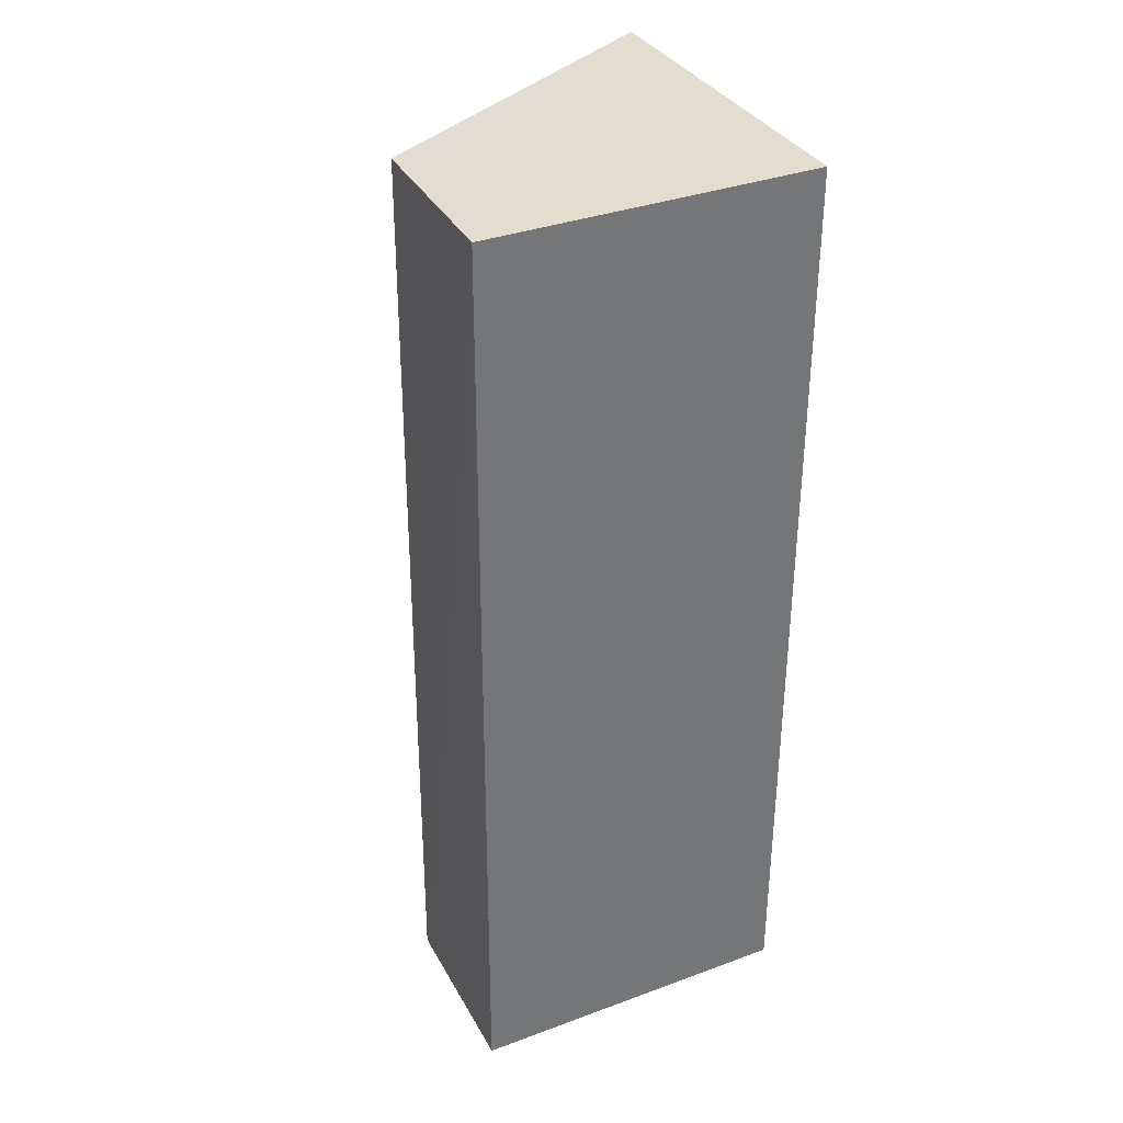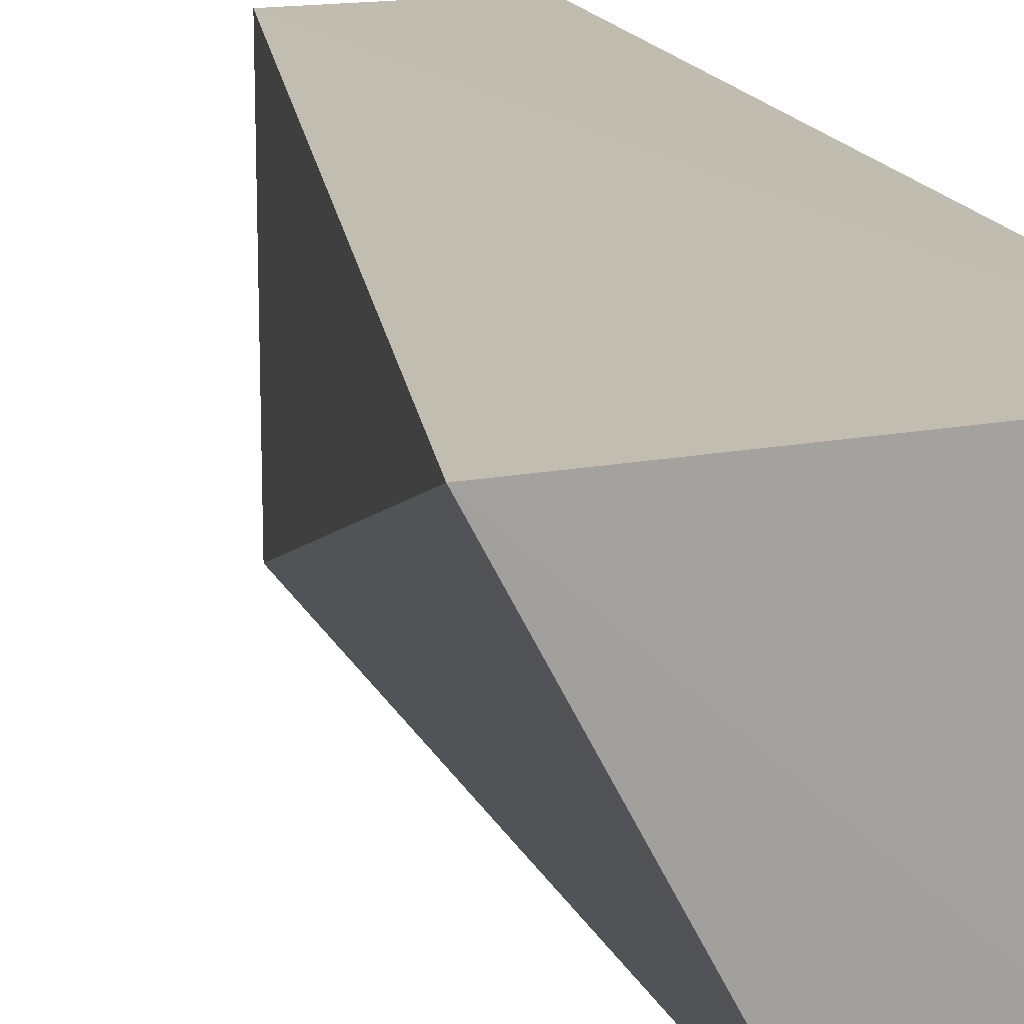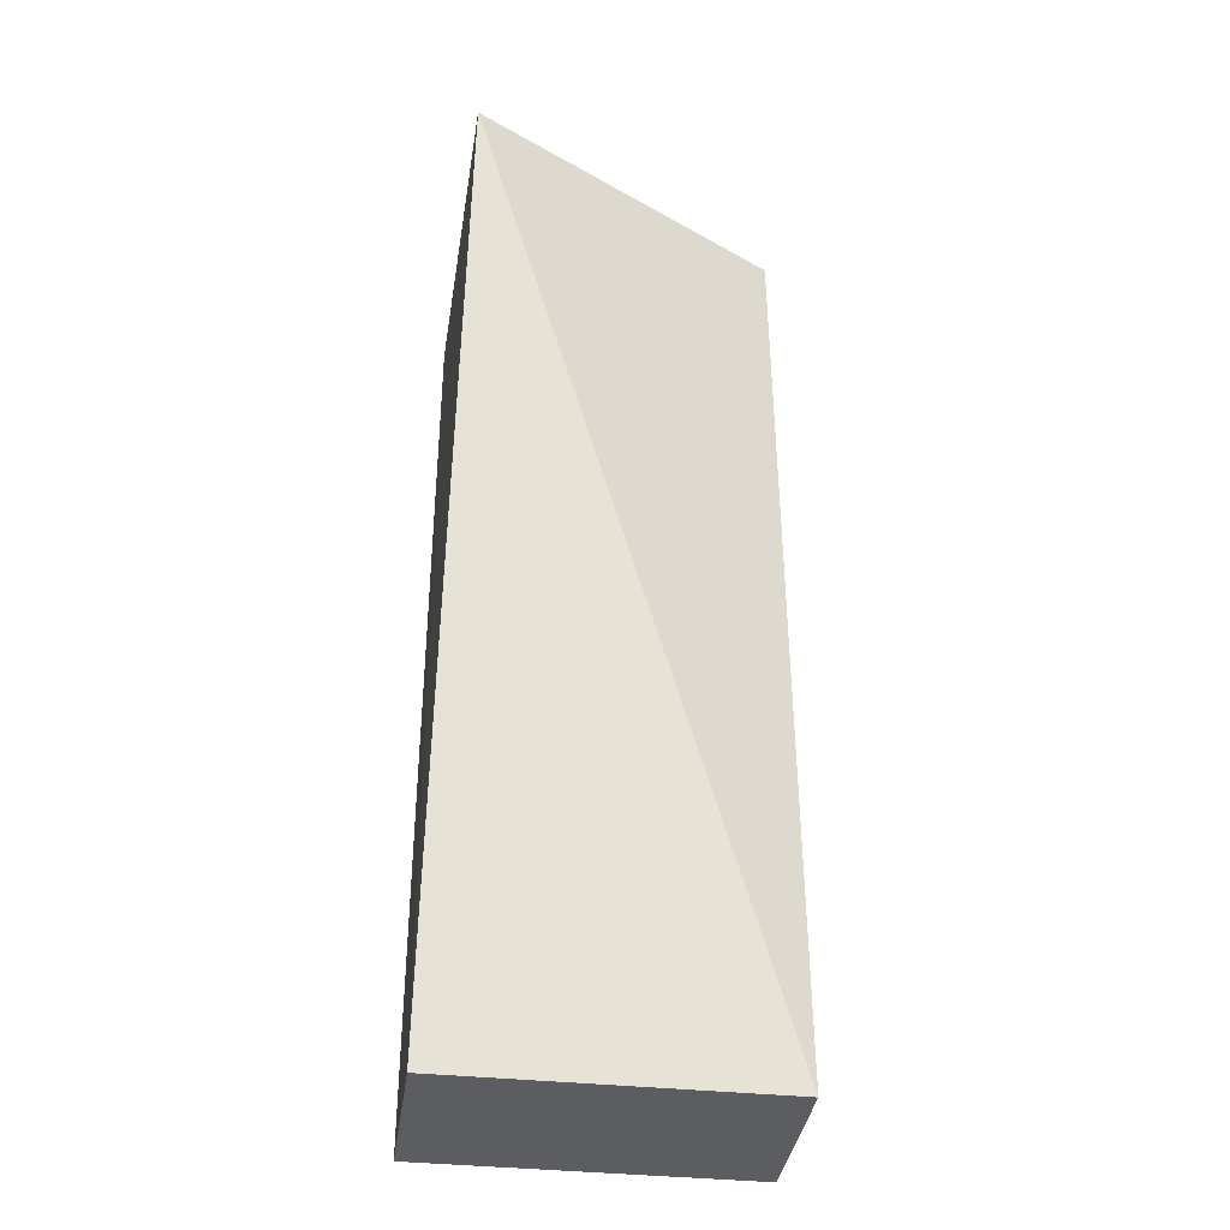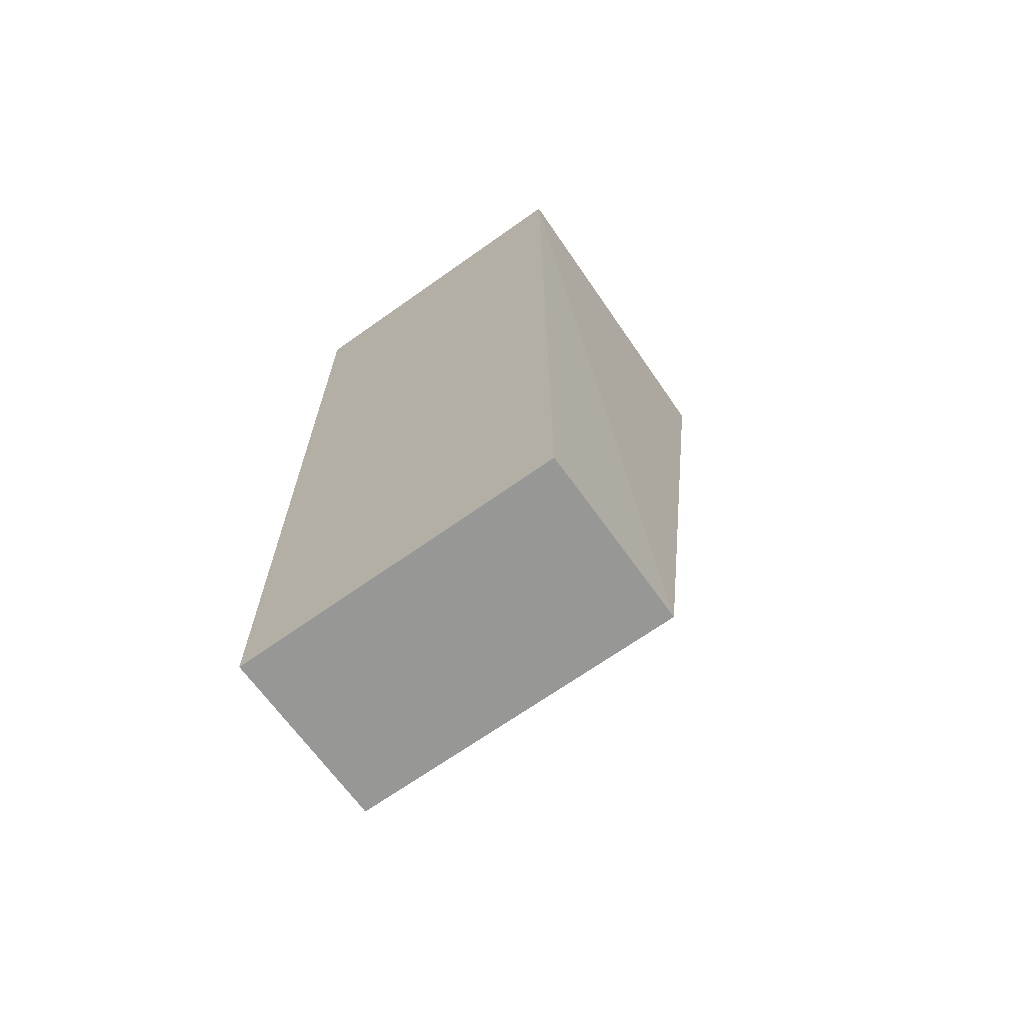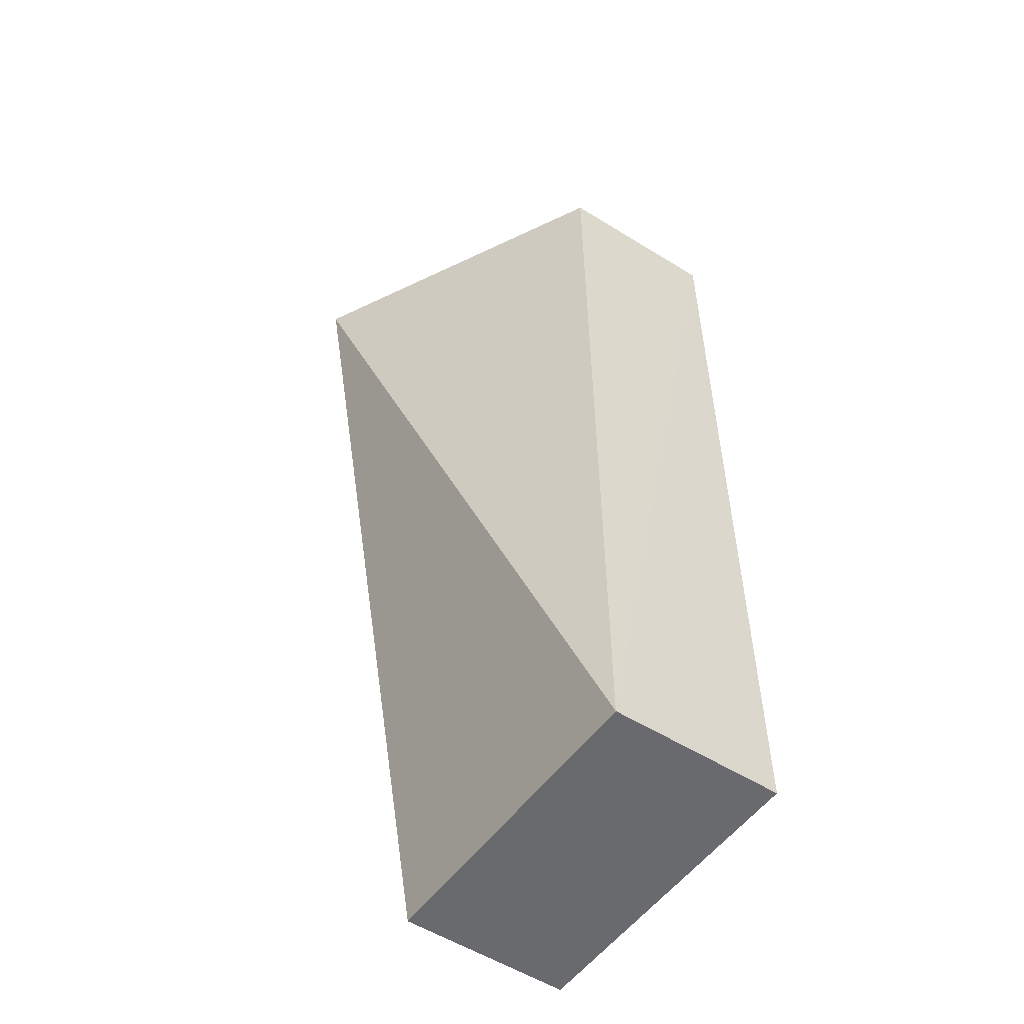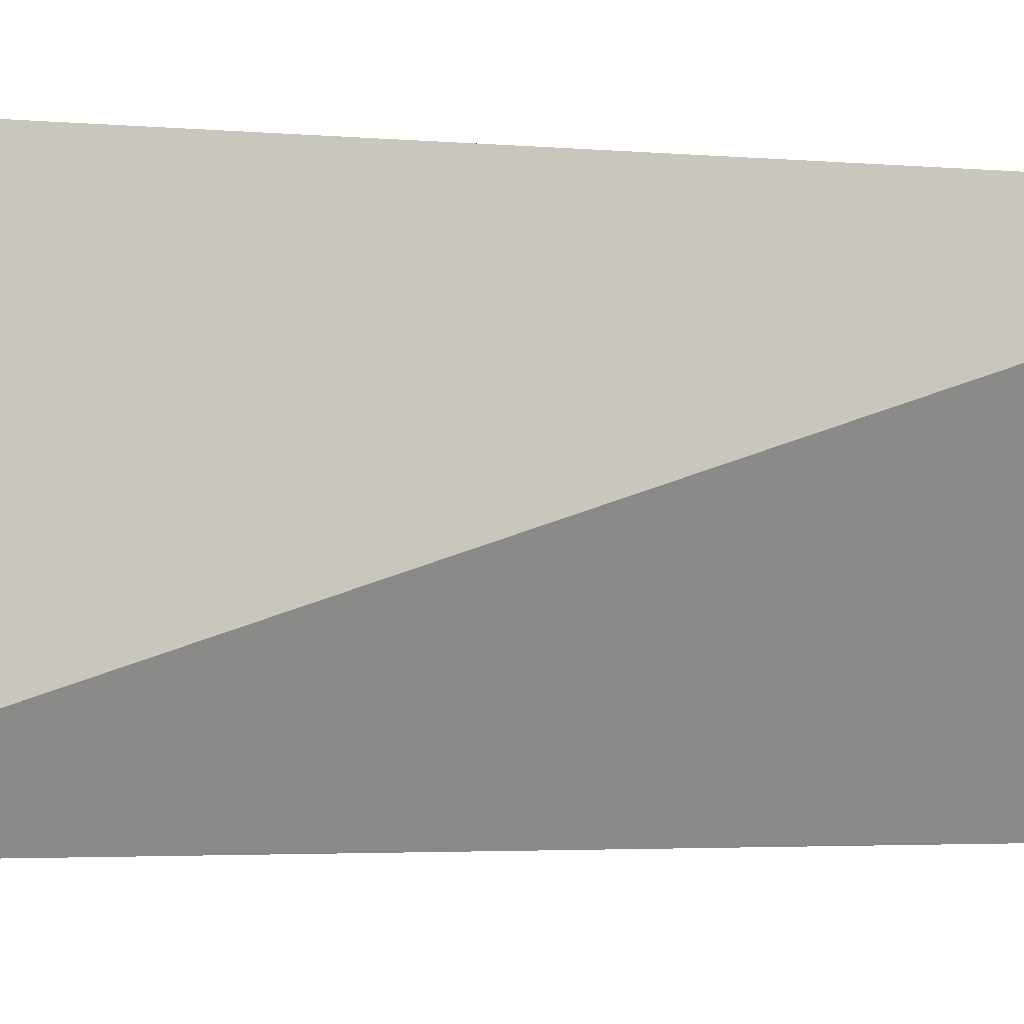
<metadata>
{"format":"obj","ext":"obj","renderer":"f3d","projection":"perspective","resolution":1024,"background":"white","views":[{"elev":35.0,"azim":64.0,"up":"+Z"},{"elev":16.6,"azim":-17.6,"up":"+Y"},{"elev":-36.5,"azim":-98.0,"up":"+Z"},{"elev":-68.1,"azim":125.5,"up":"+Z"},{"elev":-53.1,"azim":-34.7,"up":"+Z"},{"elev":-3.6,"azim":-116.9,"up":"+Y"}]}
</metadata>
<code>
v -0.01189 -0.008885 0.04449
v -0.01186 -0.0213 0.04449
v -0.01189 -0.008885 0.009224
v -0.01861 -0.008885 0.009224
v -0.02495 -0.009117 0.04463
v -0.01188 -0.02141 0.009225
v -0.0186 -0.02135 0.009222
v -0.01859 -0.02115 0.04449
f 1 2 3
f 1 3 4
f 5 2 1
f 5 1 4
f 6 3 2
f 7 5 4
f 7 4 3
f 7 3 6
f 7 6 2
f 8 7 2
f 8 2 5
f 8 5 7

</code>
